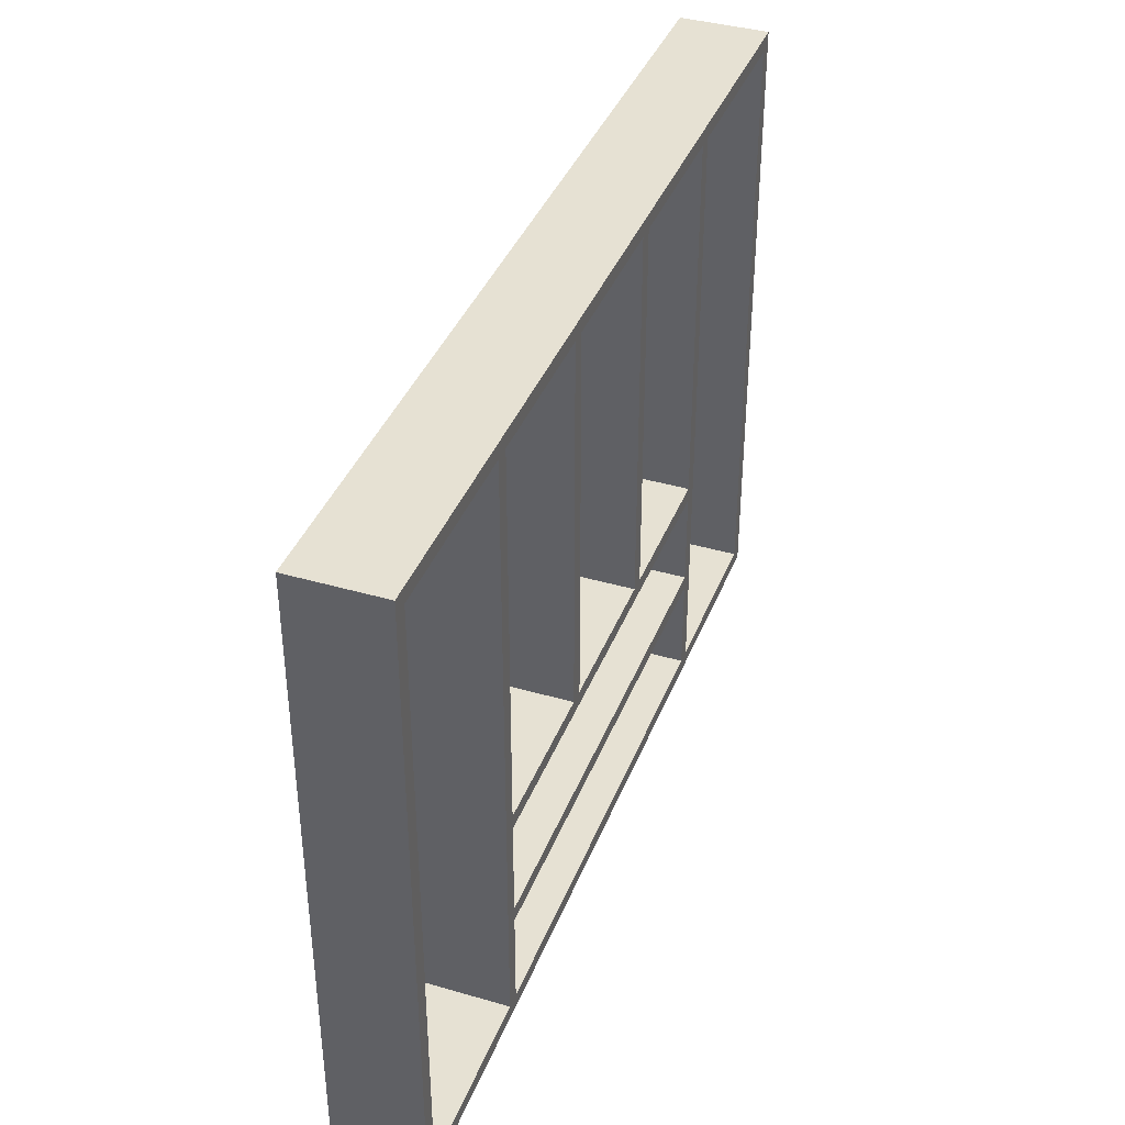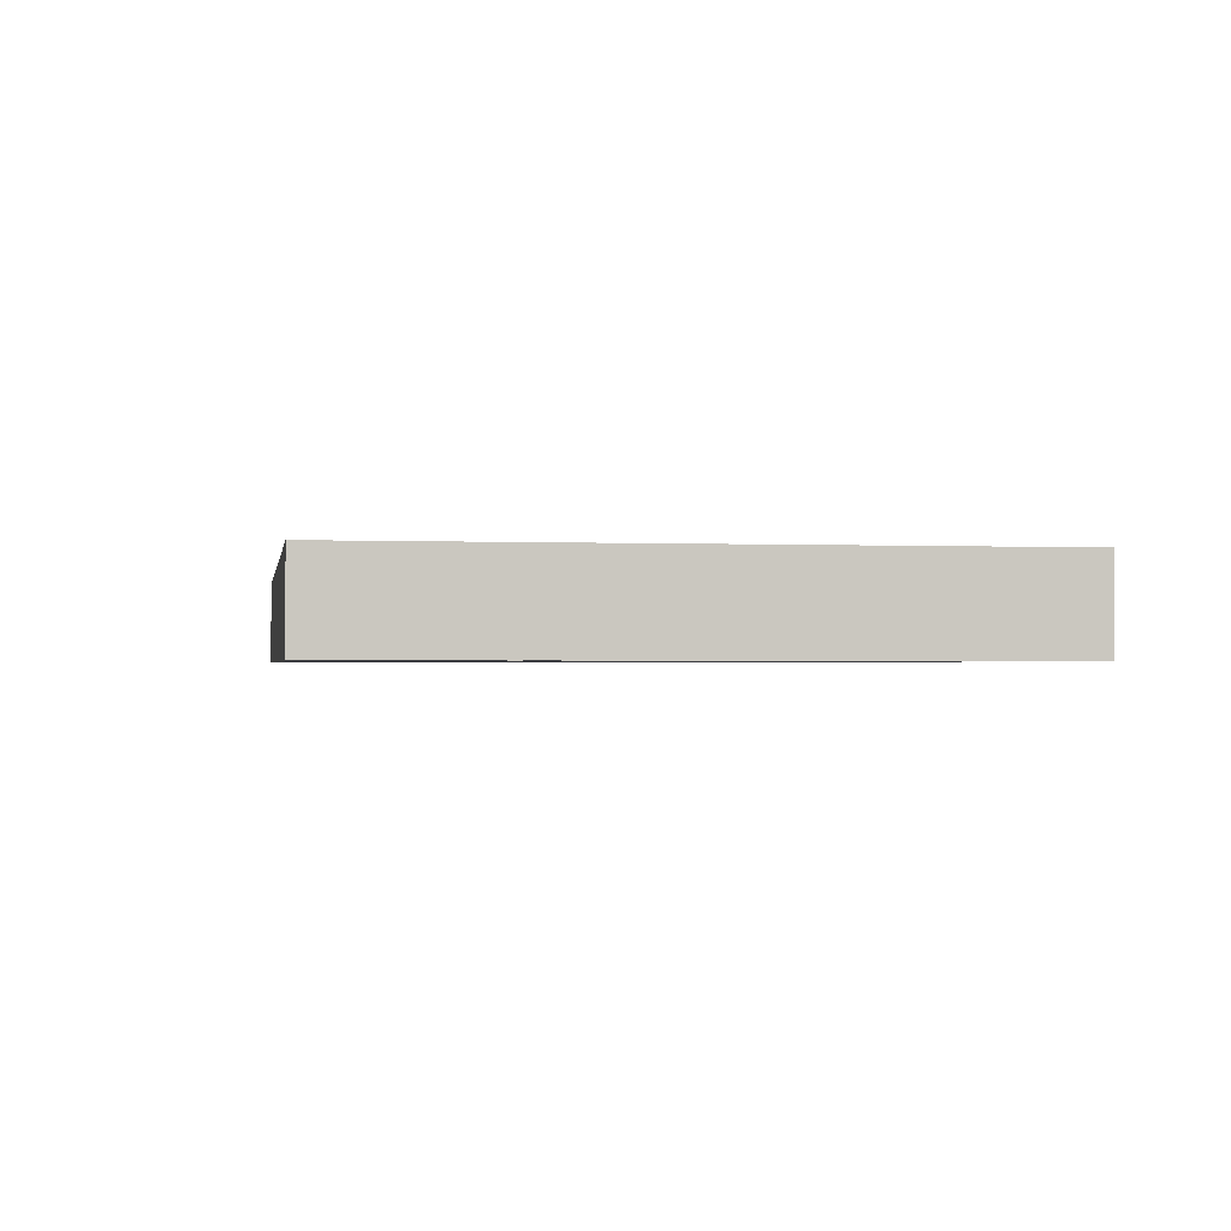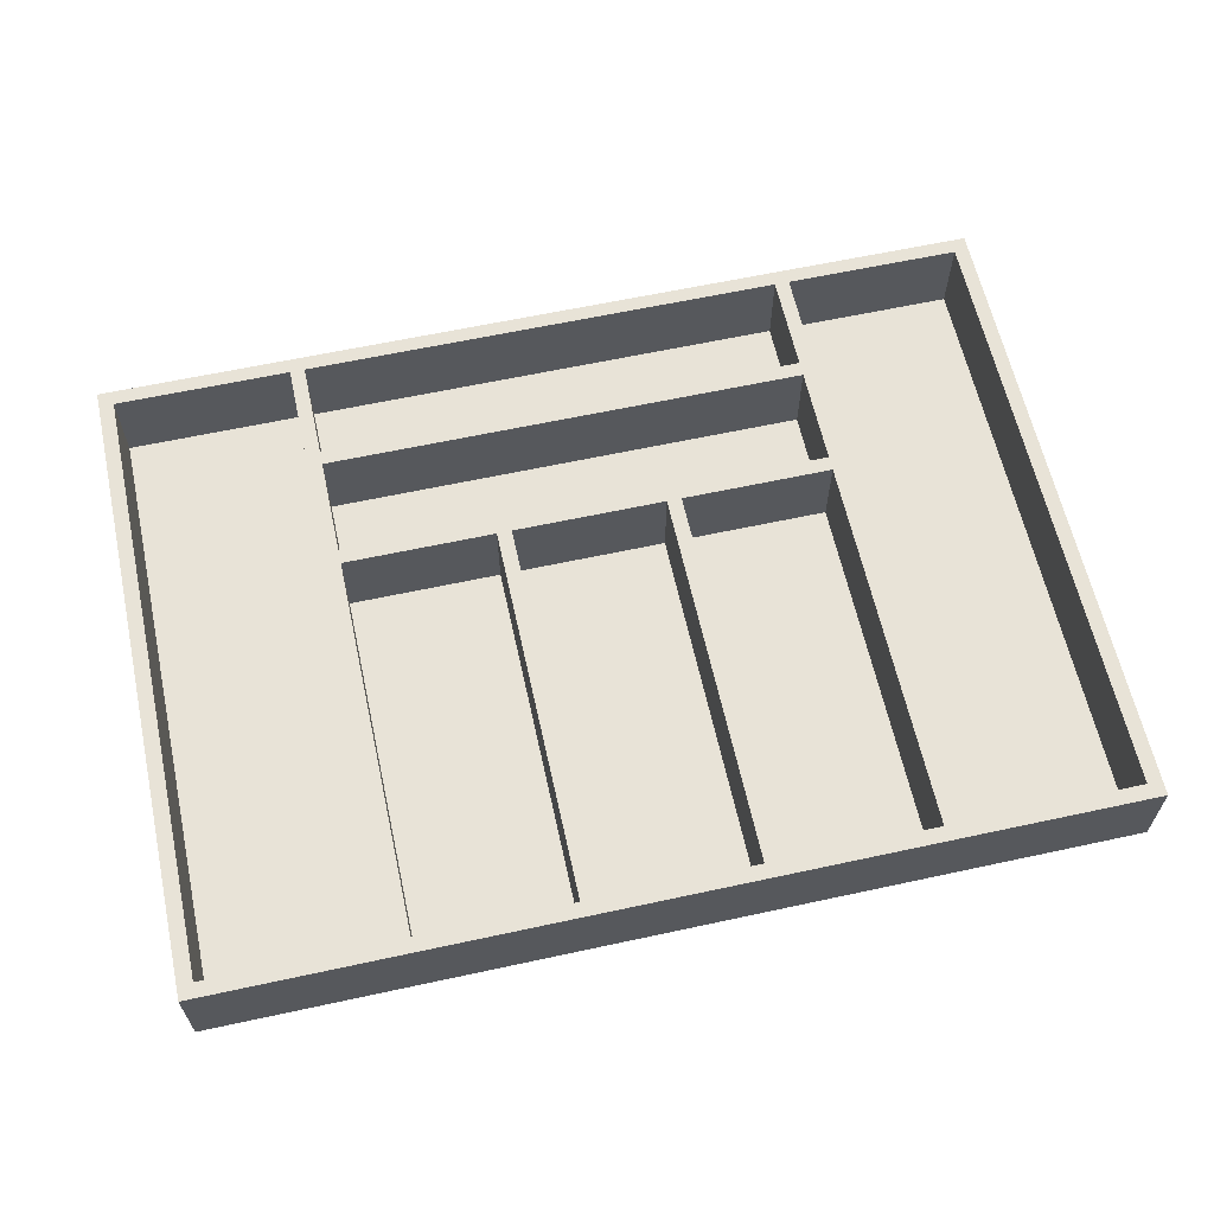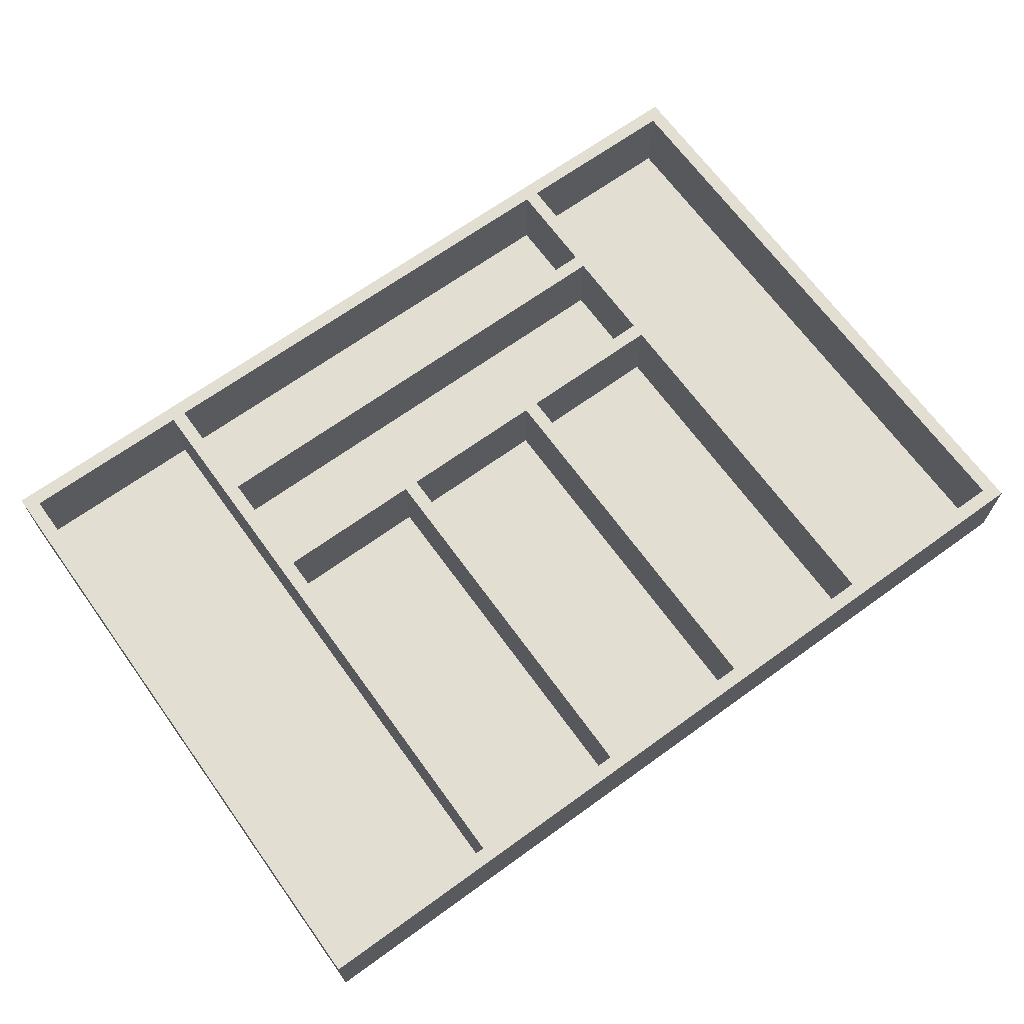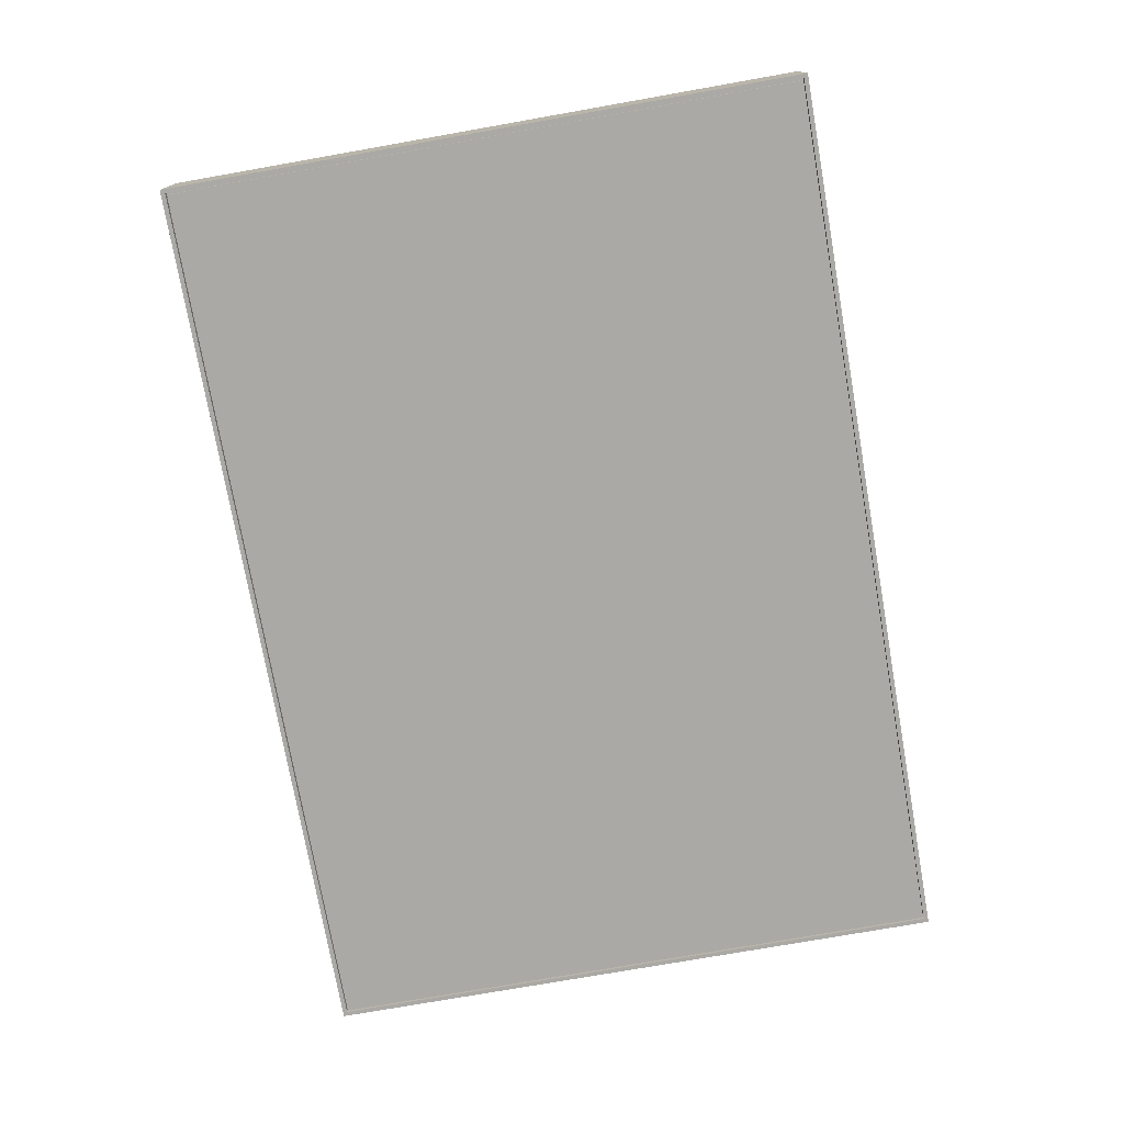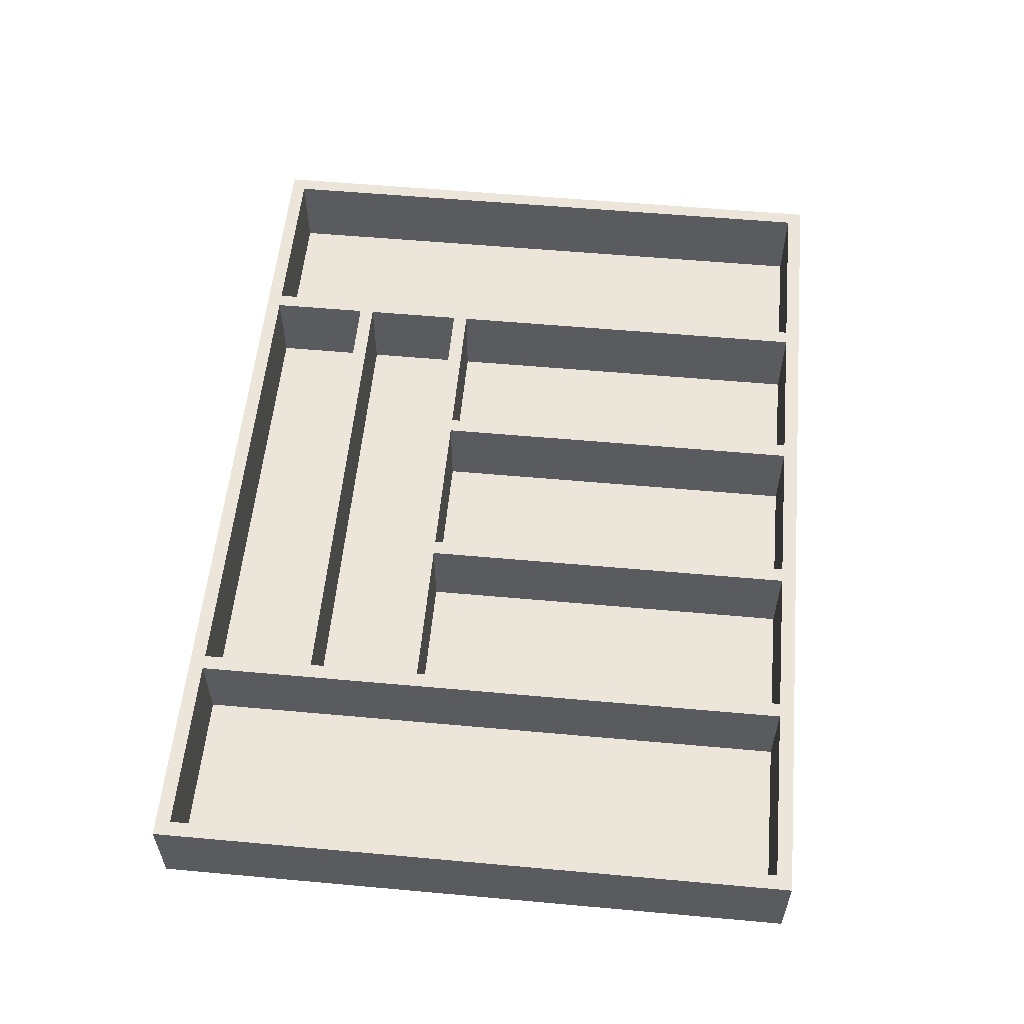
<metadata>
{"format":"obj","ext":"obj","renderer":"f3d","projection":"perspective","resolution":1024,"background":"white","views":[{"elev":38.9,"azim":-69.9,"up":"+Y"},{"elev":-1.3,"azim":-99.4,"up":"+Z"},{"elev":62.2,"azim":167.6,"up":"+Z"},{"elev":67.5,"azim":144.1,"up":"+Z"},{"elev":-75.4,"azim":100.0,"up":"+Z"},{"elev":56.4,"azim":95.4,"up":"+Z"}]}
</metadata>
<code>
o 104_-_600a699_x_410a535_-_MD
v 470 -361.3 4
v 470 -361.3 60
v 140 -361.3 4
v 140 -361.3 60
v 470 -351.3 4
v 140 -351.3 4
v 470 -351.3 60
v 140 -351.3 60
v 470 -284.3 4
v 470 -284.3 60
v 140 -284.3 4
v 140 -284.3 60
v 470 -274.3 4
v 140 -274.3 4
v 470 -274.3 60
v 140 -274.3 60
v 610 -4.3 0
v 610 -4.3 60
v 610 -438.3 0
v 610 -438.3 60
v 607 -435.3 0
v 607 -7.3 0
v 607 -435.3 4
v 607 -7.3 4
v 600 -428.3 4
v 600 -14.3 4
v 600 -428.3 60
v 600 -14.3 60
v 607 -435.3 0
v 610 -438.3 0
v 610 -438.3 0
v 0.04 -438.3 0
v 0.04 -438.3 60
v 3.04 -435.3 0
v 607 -435.3 0
v 3.04 -435.3 4
v 10.04 -428.3 4
v 10.04 -428.3 60
v 3.04 -435.3 0
v 0.04 -438.3 0
v 470 -428.3 4
v 470 -428.3 60
v 470 -14.3 4
v 470 -14.3 60
v 480 -428.3 4
v 480 -14.3 4
v 480 -428.3 60
v 480 -14.3 60
v 0.03999 -4.3 0
v 0.03999 -4.3 60
v 610 -4.3 0
v 610 -4.3 60
v 607 -7.3 0
v 3.04 -7.3 0
v 607 -7.3 4
v 3.04 -7.3 4
v 600 -14.3 4
v 10.04 -14.3 4
v 600 -14.3 60
v 10.04 -14.3 60
v 607 -7.3 0
v 610 -4.3 0
v 243 -274.3 4
v 243 -274.3 60
v 243 -14.3 4
v 243 -14.3 60
v 253 -274.3 4
v 253 -14.3 4
v 253 -274.3 60
v 253 -14.3 60
v 0.04 -438.3 0
v 0.04 -438.3 60
v 0.04 -4.3 0
v 0.04 -4.3 60
v 3.04 -7.3 0
v 3.04 -435.3 0
v 3.04 -7.3 4
v 10.04 -14.3 4
v 10.04 -14.3 60
v 3.04 -7.3 0
v 0.04 -4.3 0
v 357 -274.3 4
v 357 -274.3 60
v 357 -14.3 4
v 357 -14.3 60
v 367 -274.3 4
v 367 -14.3 4
v 367 -274.3 60
v 367 -14.3 60
v 4.04 -434.3 4
v 4.04 -8.3 4
v 4.04 -434.3 0
v 4.04 -8.3 0
v 606 -434.3 4
v 606 -434.3 0
v 606 -8.3 4
v 606 -8.3 0
v 130 -428.3 4
v 130 -428.3 60
v 130 -14.3 4
v 130 -14.3 60
v 140 -428.3 4
v 140 -14.3 4
v 140 -428.3 60
v 140 -14.3 60
f 1 2 3
f 3 2 4
f 5 1 6
f 6 1 3
f 7 5 8
f 8 5 6
f 2 7 4
f 4 7 8
f 5 7 1
f 1 7 2
f 8 6 4
f 4 6 3
f 9 10 11
f 11 10 12
f 13 9 14
f 14 9 11
f 15 13 16
f 16 13 14
f 10 15 12
f 12 15 16
f 13 15 9
f 9 15 10
f 16 14 12
f 12 14 11
f 17 18 19
f 19 18 20
f 21 22 19
f 19 22 17
f 23 24 21
f 21 24 22
f 25 26 23
f 23 26 24
f 27 28 25
f 25 28 26
f 20 18 27
f 27 18 28
f 29 30 23
f 23 30 20
f 23 20 25
f 25 20 27
f 17 22 24
f 26 28 24
f 24 28 18
f 24 18 17
f 31 20 32
f 32 20 33
f 34 35 32
f 32 35 31
f 36 23 34
f 34 23 35
f 37 25 36
f 36 25 23
f 38 27 37
f 37 27 25
f 33 20 38
f 38 20 27
f 39 40 36
f 36 40 33
f 36 33 37
f 37 33 38
f 31 35 23
f 25 27 23
f 23 27 20
f 23 20 31
f 41 42 43
f 43 42 44
f 45 41 46
f 46 41 43
f 47 45 48
f 48 45 46
f 42 47 44
f 44 47 48
f 45 47 41
f 41 47 42
f 48 46 44
f 44 46 43
f 49 50 51
f 51 50 52
f 53 54 51
f 51 54 49
f 55 56 53
f 53 56 54
f 57 58 55
f 55 58 56
f 59 60 57
f 57 60 58
f 52 50 59
f 59 50 60
f 61 62 55
f 55 62 52
f 55 52 57
f 57 52 59
f 49 54 56
f 58 60 56
f 56 60 50
f 56 50 49
f 63 64 65
f 65 64 66
f 67 63 68
f 68 63 65
f 69 67 70
f 70 67 68
f 64 69 66
f 66 69 70
f 67 69 63
f 63 69 64
f 70 68 66
f 66 68 65
f 71 72 73
f 73 72 74
f 75 76 73
f 73 76 71
f 77 36 75
f 75 36 76
f 78 37 77
f 77 37 36
f 79 38 78
f 78 38 37
f 74 72 79
f 79 72 38
f 80 81 77
f 77 81 74
f 77 74 78
f 78 74 79
f 71 76 36
f 37 38 36
f 36 38 72
f 36 72 71
f 82 83 84
f 84 83 85
f 86 82 87
f 87 82 84
f 88 86 89
f 89 86 87
f 83 88 85
f 85 88 89
f 86 88 82
f 82 88 83
f 89 87 85
f 85 87 84
f 90 91 92
f 92 91 93
f 94 90 95
f 95 90 92
f 96 94 97
f 97 94 95
f 91 96 93
f 93 96 97
f 94 96 90
f 90 96 91
f 97 95 93
f 93 95 92
f 98 99 100
f 100 99 101
f 102 98 103
f 103 98 100
f 104 102 105
f 105 102 103
f 99 104 101
f 101 104 105
f 102 104 98
f 98 104 99
f 105 103 101
f 101 103 100

</code>
